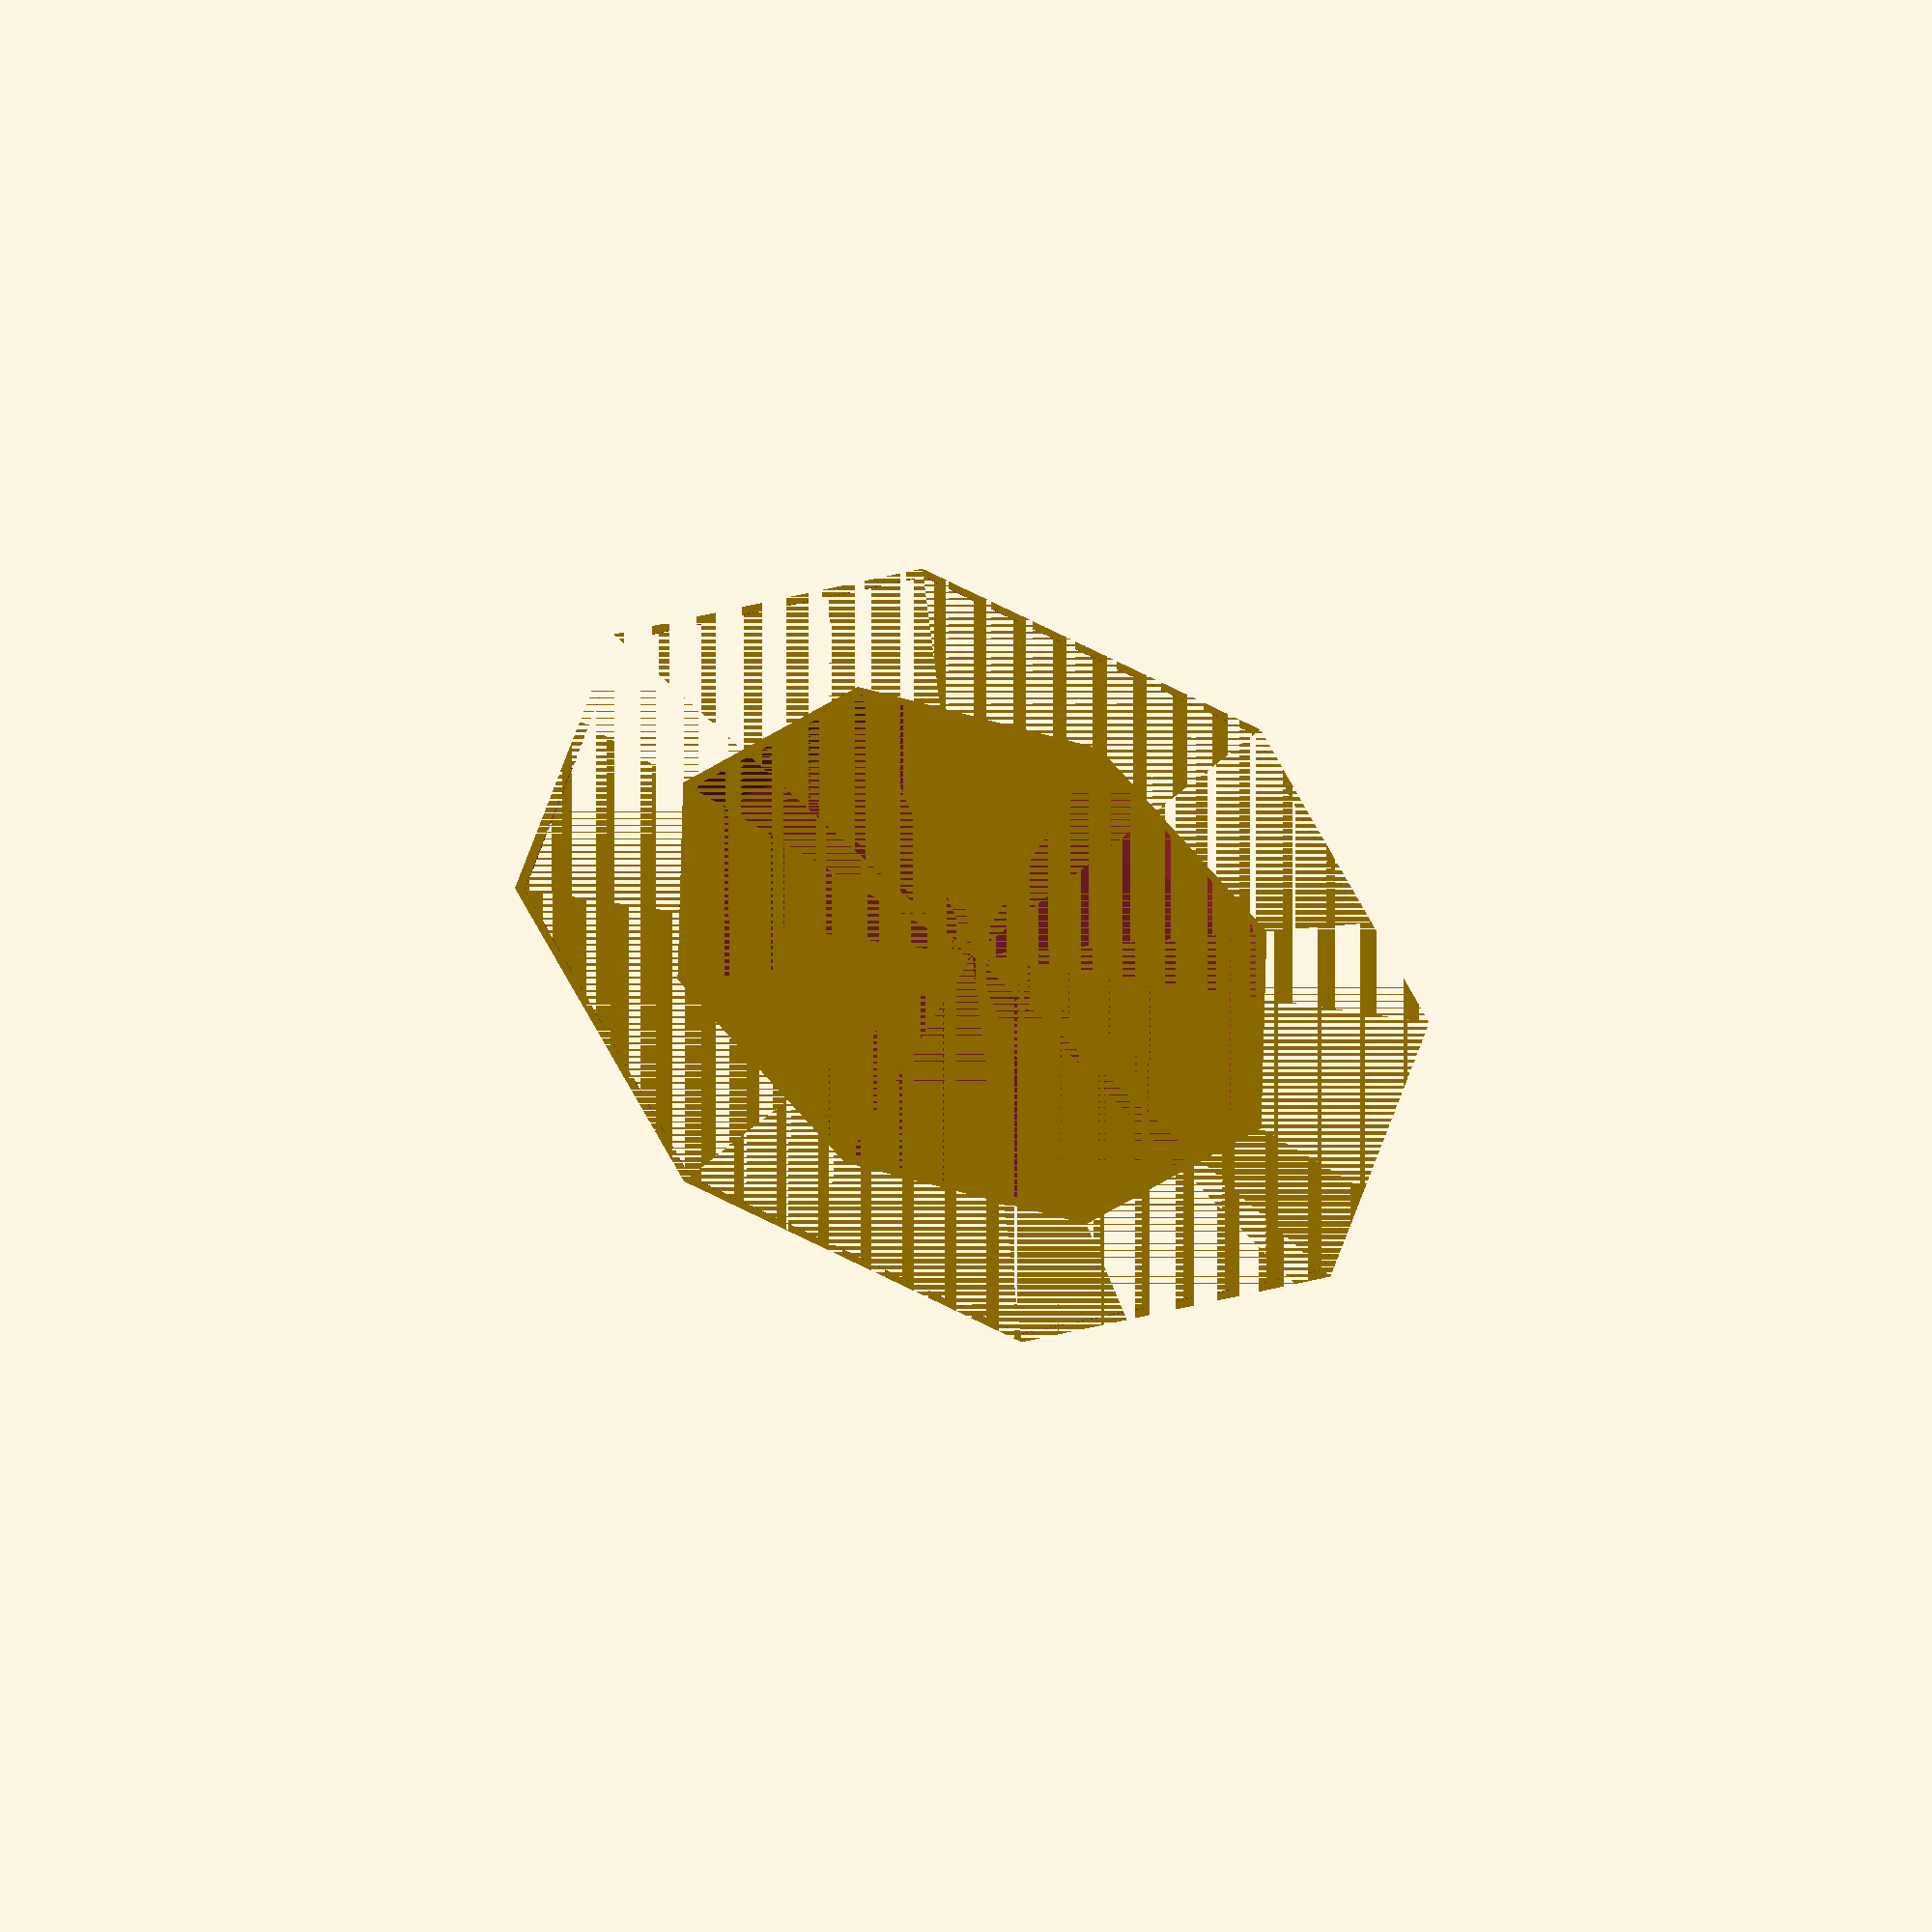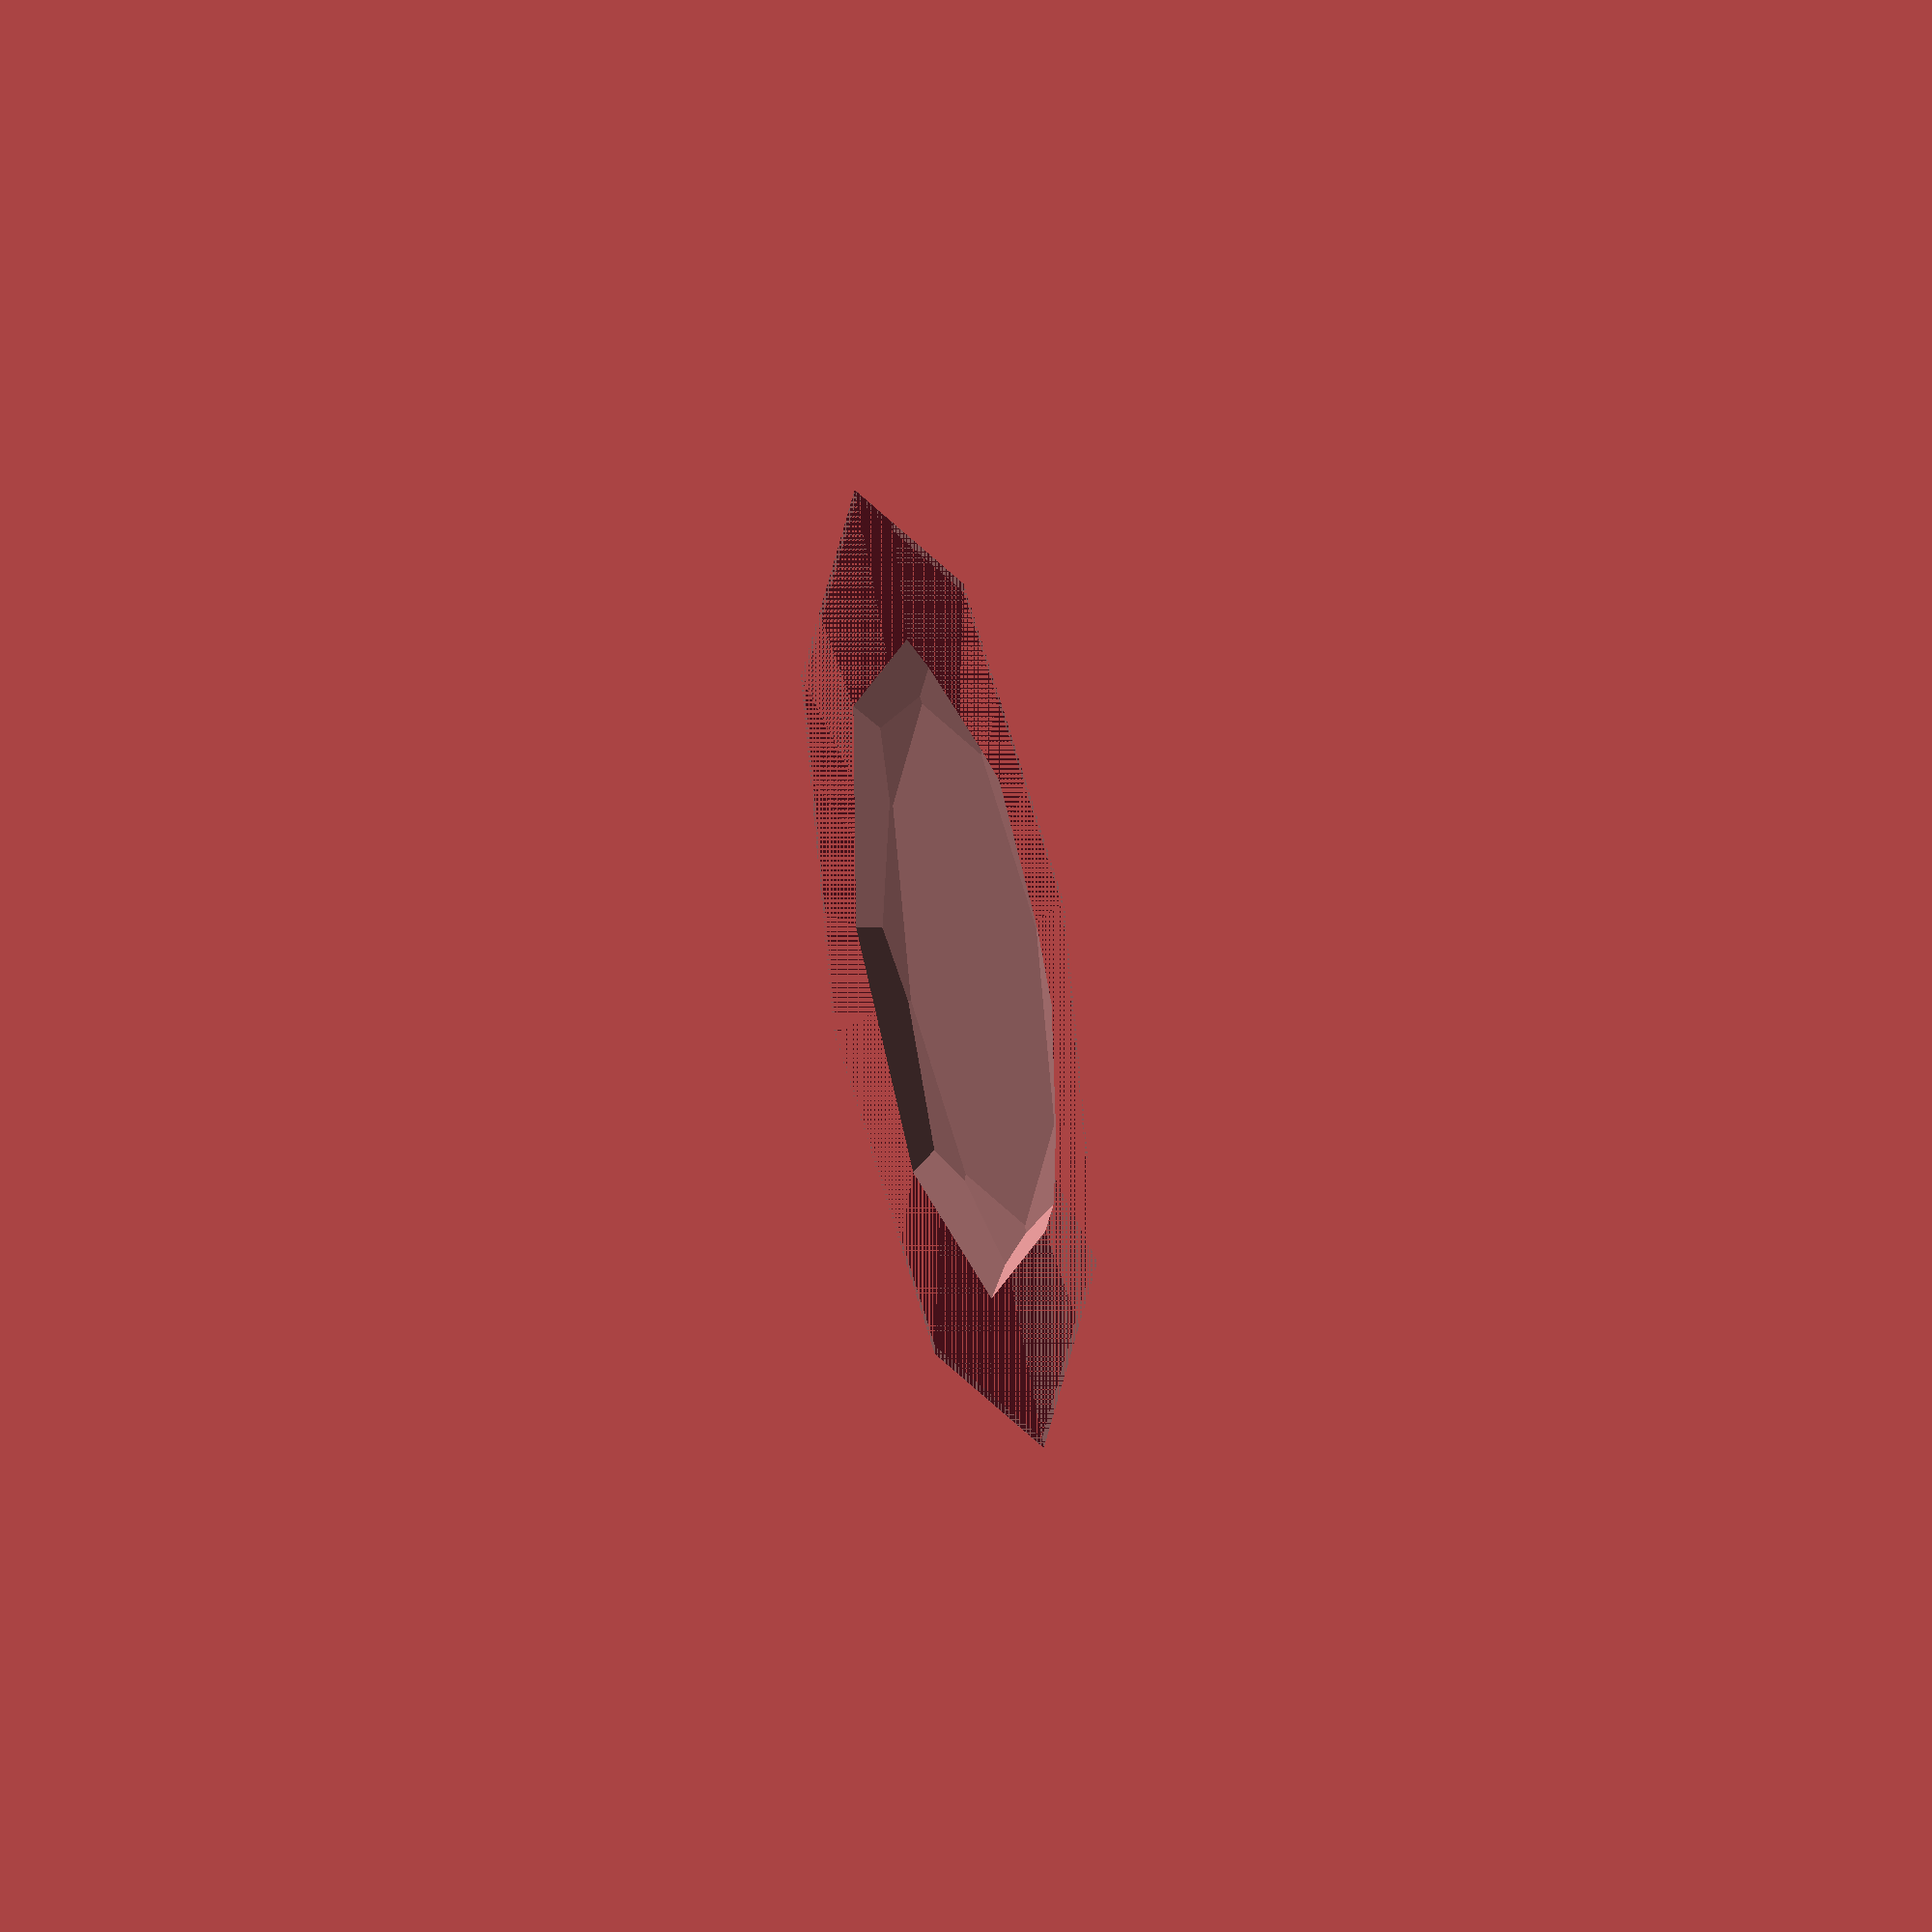
<openscad>
//How thick the object is
topThickness=3;//[1:10]
//How large the object will be at the opening, this is the radius of the circle. Due to the way this is calcuated, the less sides the less accurate the object will be. 
objectSide=98;//[5:500]
//How large the closed end of the object is. 
objectTopSide=80;//[5:500]
//How tall the object is
objectHeight=8;//[10:250]
//How many sides there are to the object, the higher the number the more circular the object is. 
fn=8;//[3:100]


module buildIt(){
    fudge = (1+1/cos(180/fn))/2;

    union(){
        difference(){
            cylinder(objectHeight + ( topThickness * 1 ),(objectSide + ( topThickness * 1 ))*fudge,(objectTopSide + ( topThickness * 1 ))*fudge,$fn=fn); //outer triangle
            cylinder(objectHeight ,(objectSide )*fudge,(objectTopSide )*fudge,$fn=fn); //inner triangle
            difference(){
                rotate(a=[0,0,60]) cylinder(objectHeight*3,((objectSide+objectSide)*3 + ( topThickness * 1 ))*fudge,(objectTopSide*3 + ( topThickness * 1 ))*fudge,$fn=fn);
                rotate(a=[0,0,60]) cylinder(objectHeight,(objectSide+(objectSide/2))*fudge,objectTopSide*fudge,$fn=fn);
            } // the cutoffs for the corners
        }
        
        difference(){
            rotate(a=[0,0,60]) cylinder(objectHeight,(objectSide+(objectSide/2)) * fudge,objectTopSide * fudge,$fn=fn);
            rotate(a=[0,0,60]) cylinder(objectHeight-topThickness,(objectSide+(objectSide/2)-topThickness)*fudge,(objectTopSide-topThickness)*fudge,$fn=fn);
            difference(){
                cylinder(objectHeight*8,objectSide*8,objectTopSide*8,$fn=fn); //outer triangle
                cylinder(objectHeight + ( topThickness * 1 ),(objectSide + ( topThickness * 1 )) *fudge,(objectTopSide + ( topThickness * 1 ))*fudge,$fn=fn);
            }

        } // the sides for the triangle and removal of extra portions
    }
}
buildIt();
</openscad>
<views>
elev=39.7 azim=246.2 roll=159.7 proj=o view=wireframe
elev=212.9 azim=335.6 roll=252.3 proj=o view=solid
</views>
